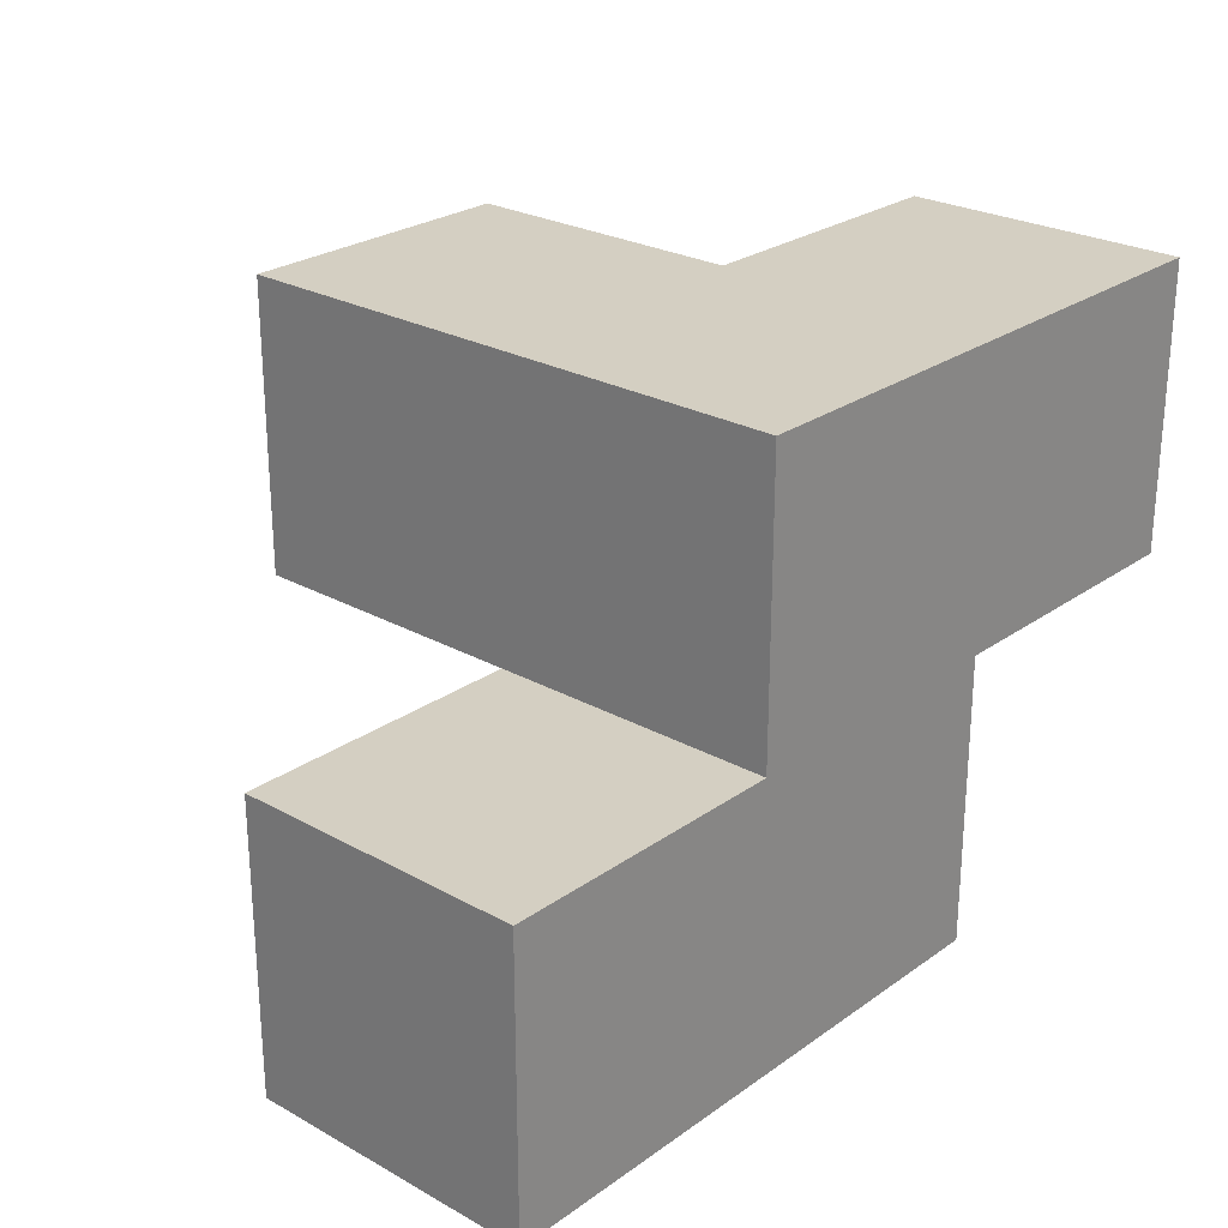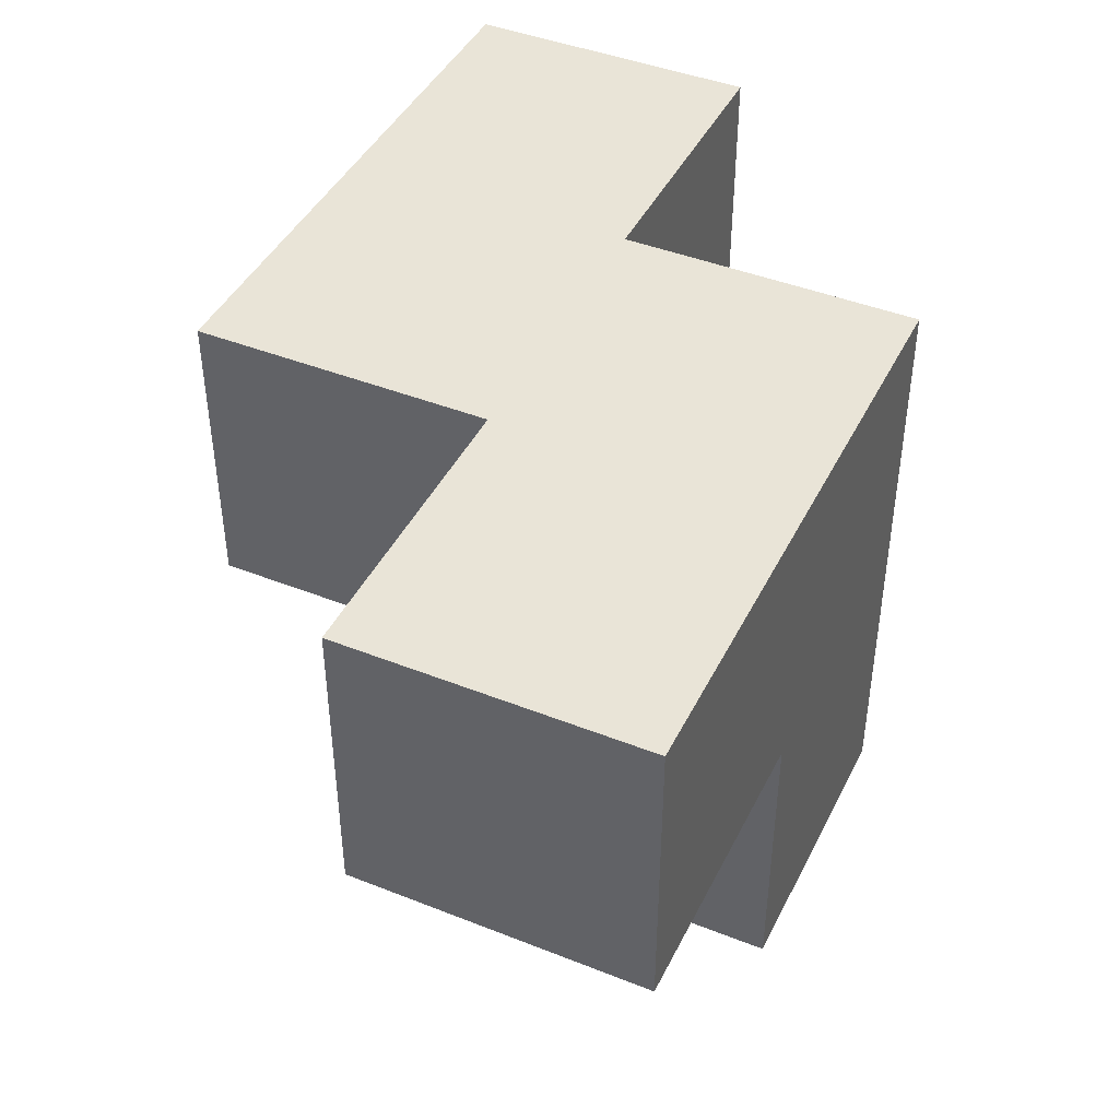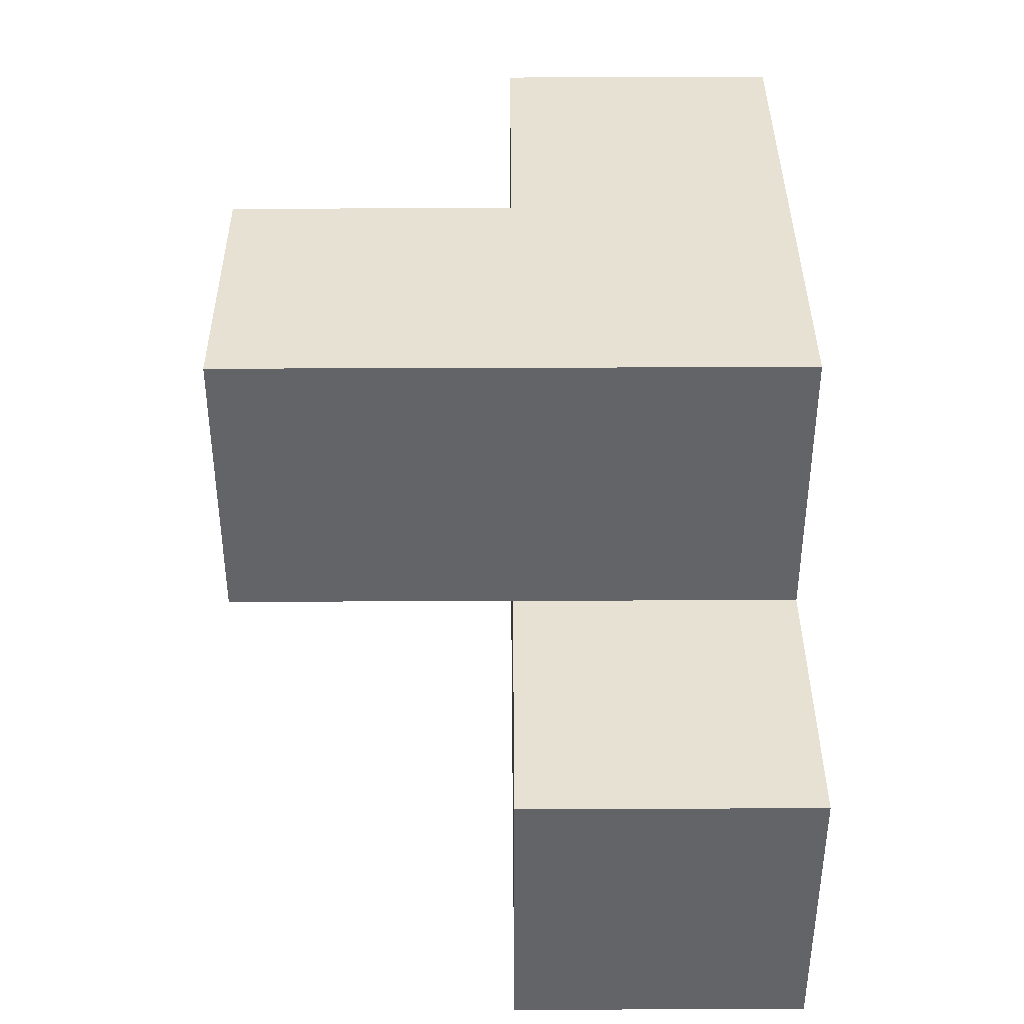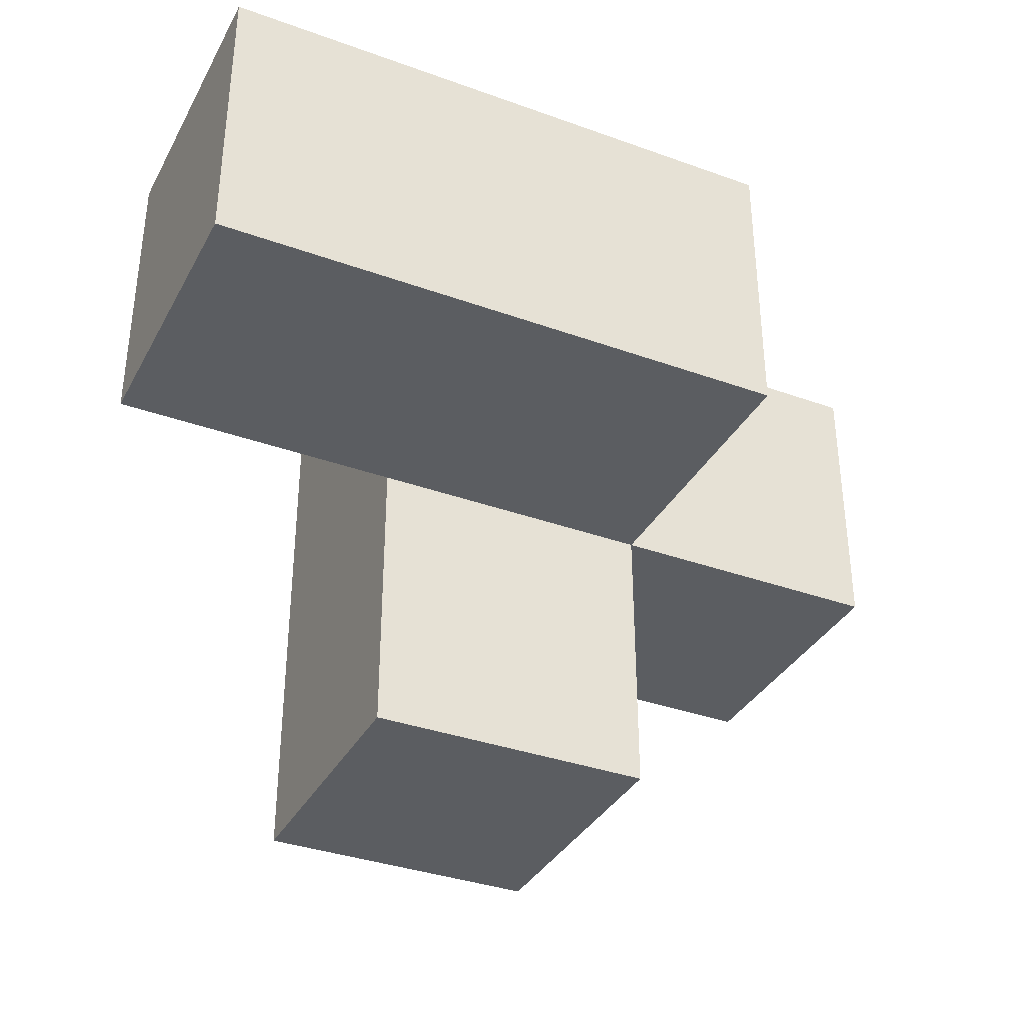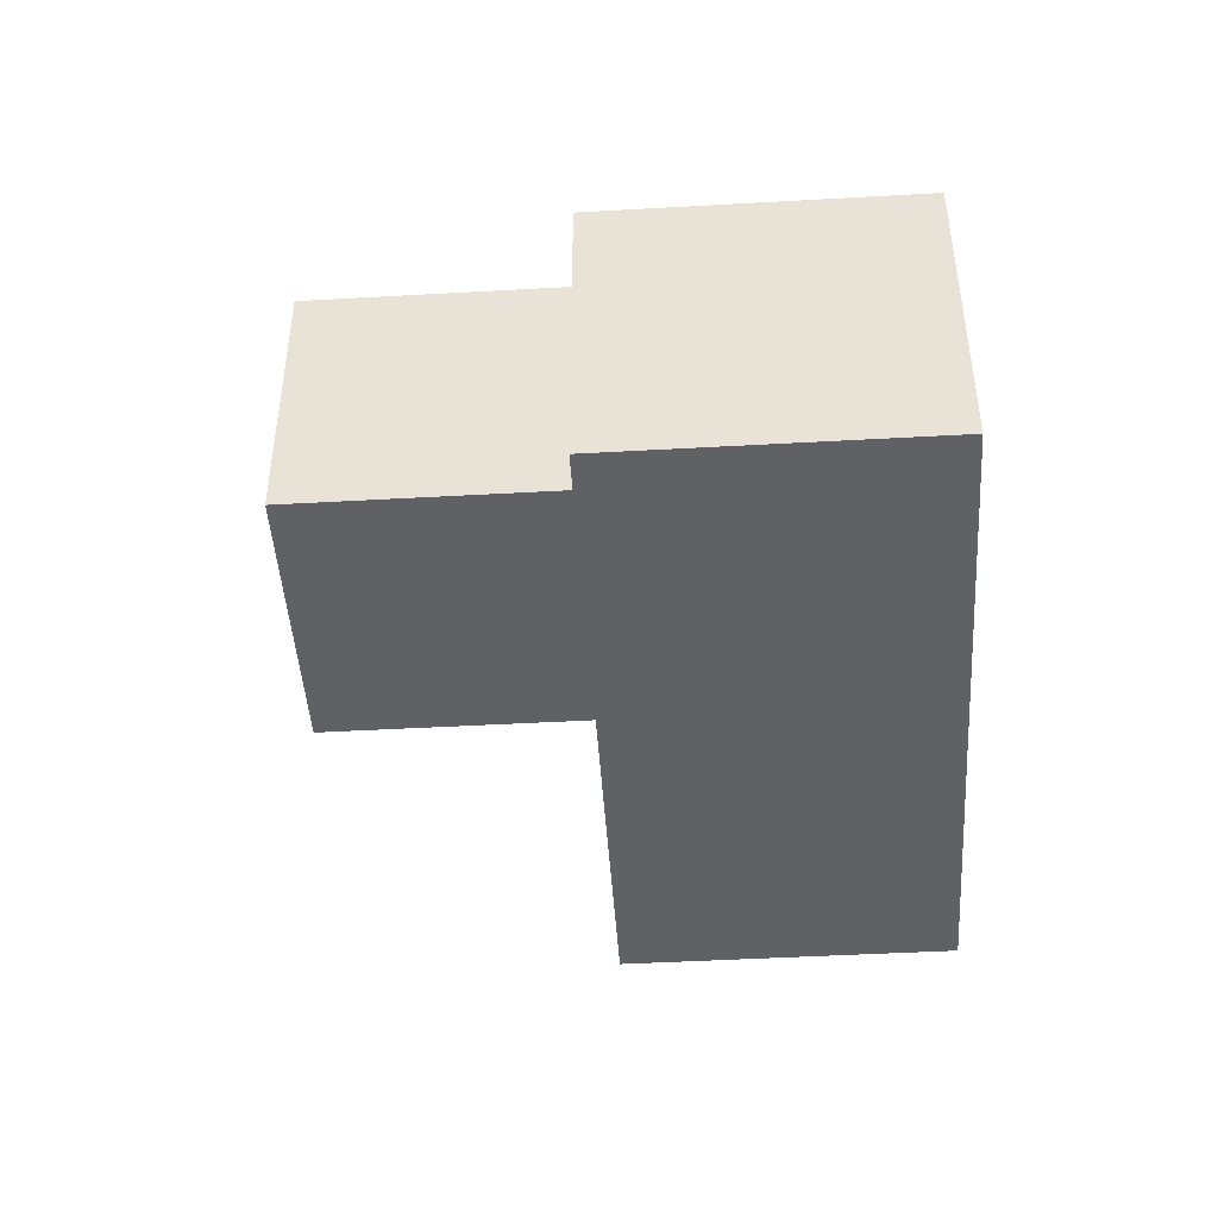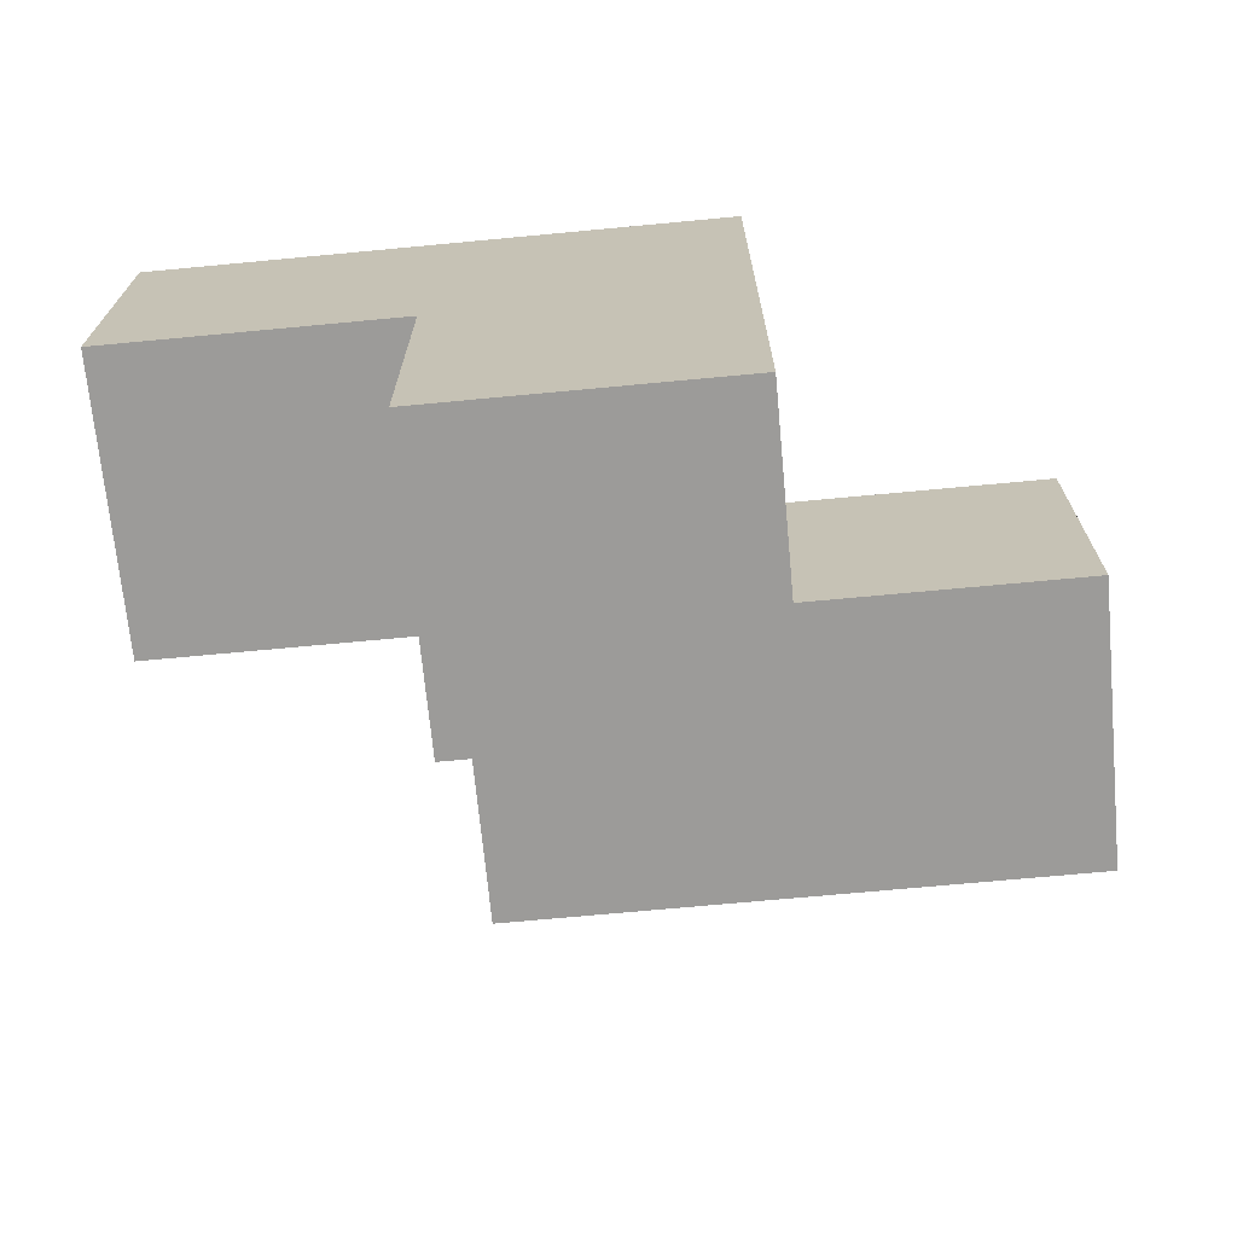
<metadata>
{"format":"obj","ext":"obj","renderer":"f3d","projection":"perspective","resolution":1024,"background":"white","views":[{"elev":25.5,"azim":131.6,"up":"+Z"},{"elev":43.5,"azim":-64.9,"up":"+Y"},{"elev":38.8,"azim":89.7,"up":"+Z"},{"elev":-35.6,"azim":154.6,"up":"+Y"},{"elev":-45.8,"azim":93.7,"up":"+Z"},{"elev":-69.8,"azim":5.4,"up":"+Y"}]}
</metadata>
<code>
v 1.995 1.992 2.011
v 0.015 1.002 3.001
v 1.995 1.002 3.001
v 1.005 1.992 2.011
v 2.985 1.002 2.011
v 0.015 1.992 3.991
v 1.005 0.0125 3.991
v 1.005 1.002 3.001
v 1.995 1.992 3.991
v 1.995 1.002 2.011
v 1.995 0.0125 3.991
v 1.005 1.992 3.991
v 2.985 1.992 3.001
v 0.015 1.992 3.001
v 1.005 1.002 2.011
v 1.005 0.0125 3.001
v 1.995 0.0125 3.001
v 1.995 1.002 3.991
v 1.995 1.992 3.001
v 0.015 1.002 3.991
v 2.985 1.002 3.001
v 2.985 1.992 2.011
v 1.005 1.992 3.001
v 1.005 1.002 3.991
f 24 18 12
f 9 12 18
f 19 23 9
f 12 9 23
f 3 19 18
f 9 18 19
f 8 2 23
f 14 23 2
f 20 24 6
f 12 6 24
f 2 8 20
f 24 20 8
f 23 14 12
f 6 12 14
f 14 2 6
f 20 6 2
f 10 15 1
f 4 1 15
f 15 10 8
f 3 8 10
f 1 4 19
f 23 19 4
f 4 15 23
f 8 23 15
f 17 16 3
f 8 3 16
f 7 11 24
f 18 24 11
f 16 17 7
f 11 7 17
f 8 16 24
f 7 24 16
f 17 3 11
f 18 11 3
f 5 10 22
f 1 22 10
f 3 21 19
f 13 19 21
f 10 5 3
f 21 3 5
f 22 1 13
f 19 13 1
f 5 22 21
f 13 21 22

</code>
